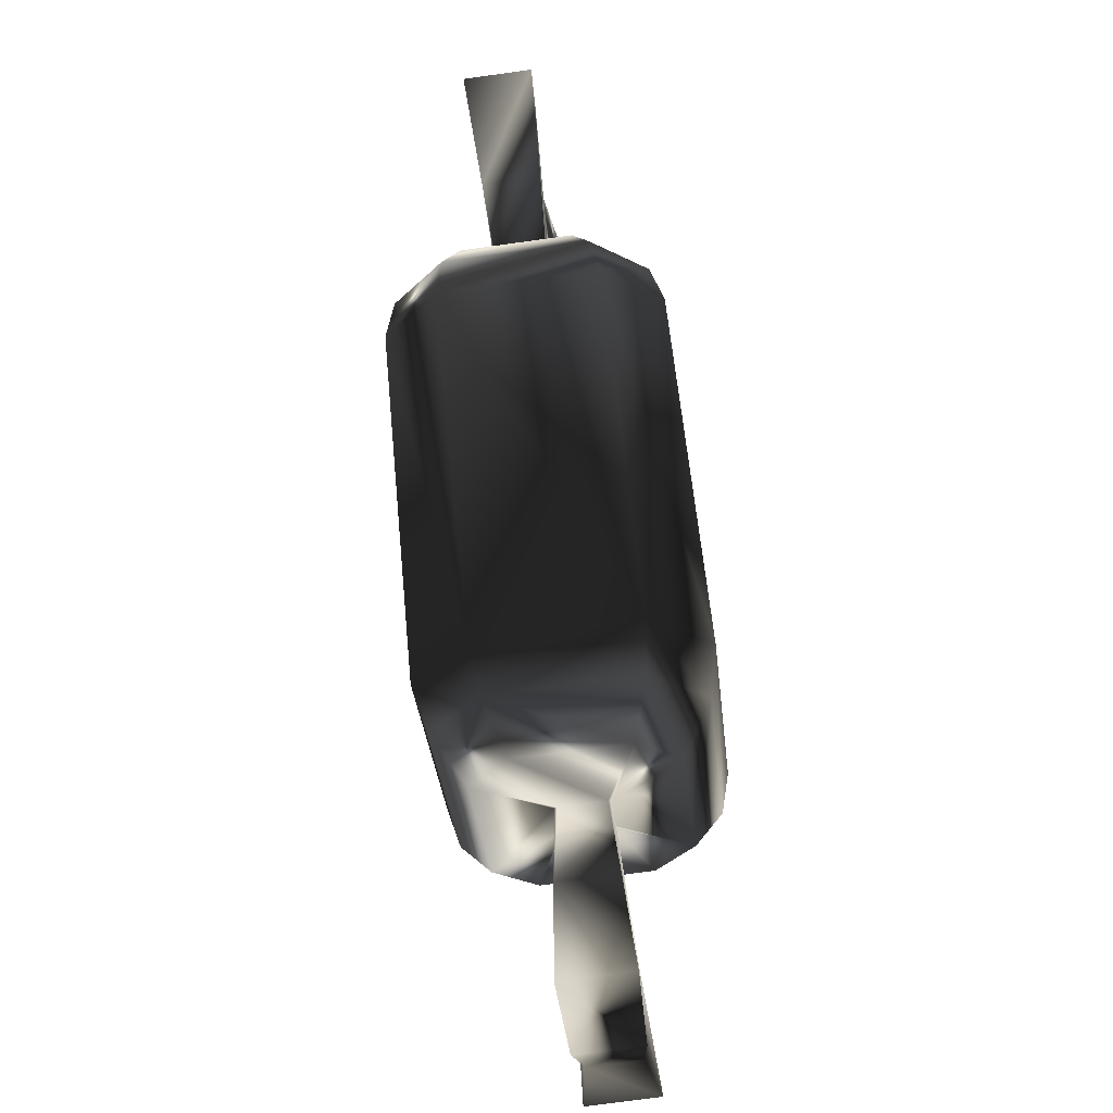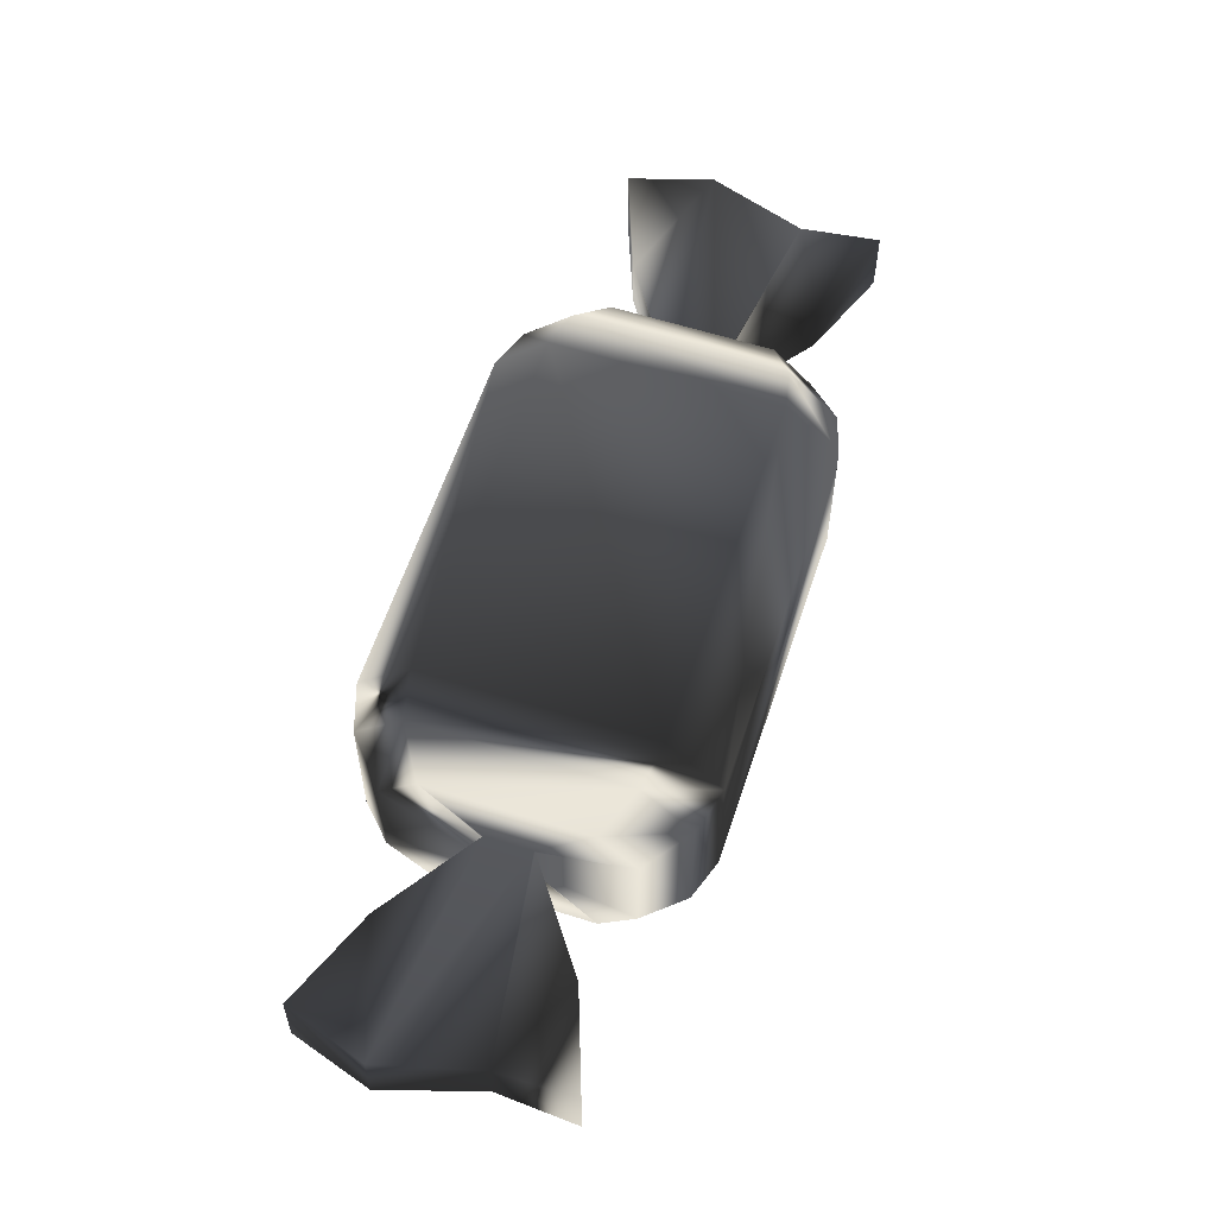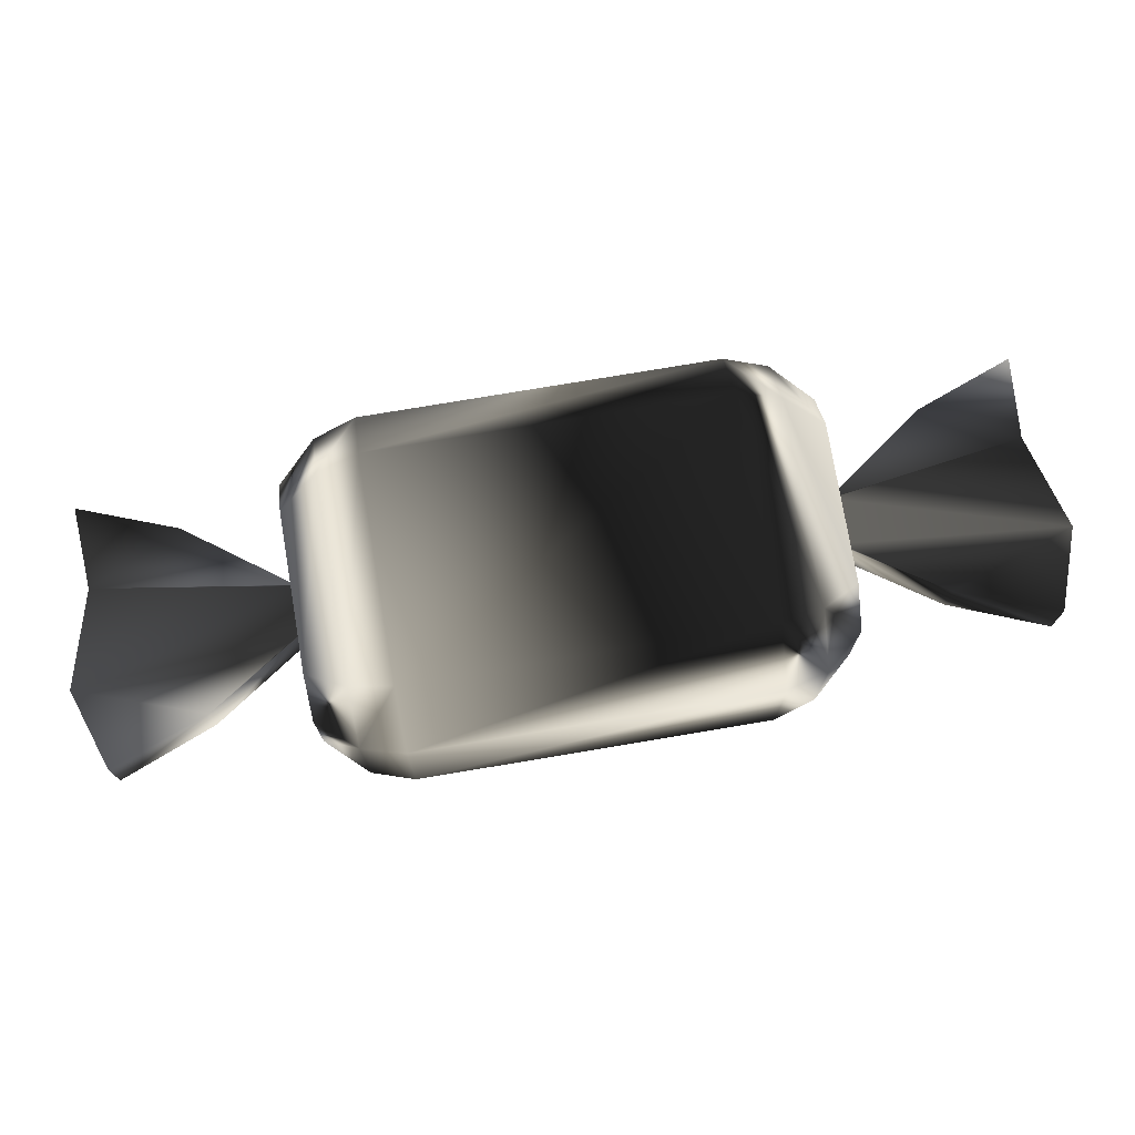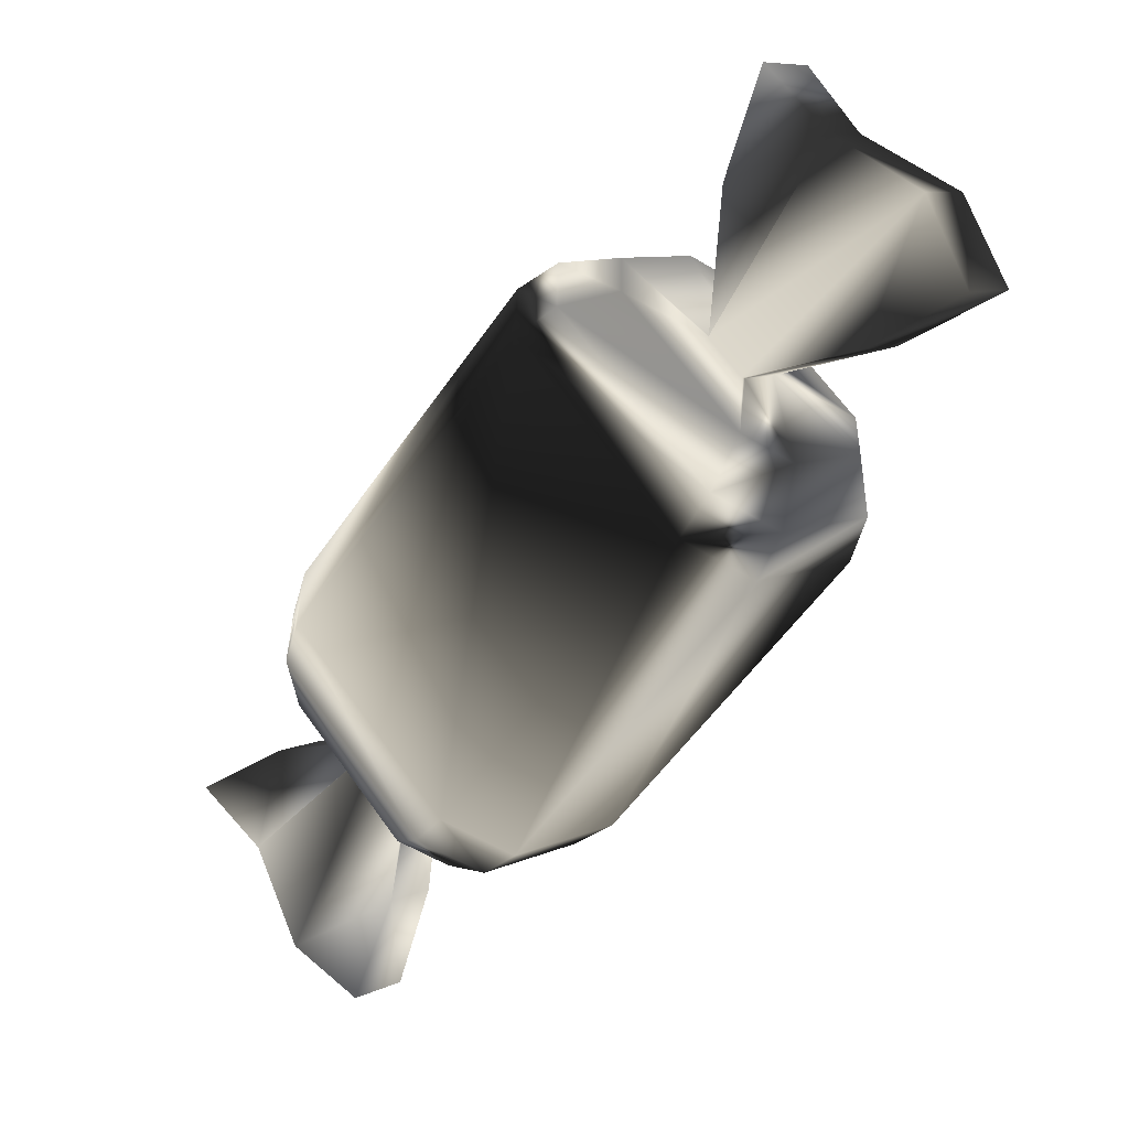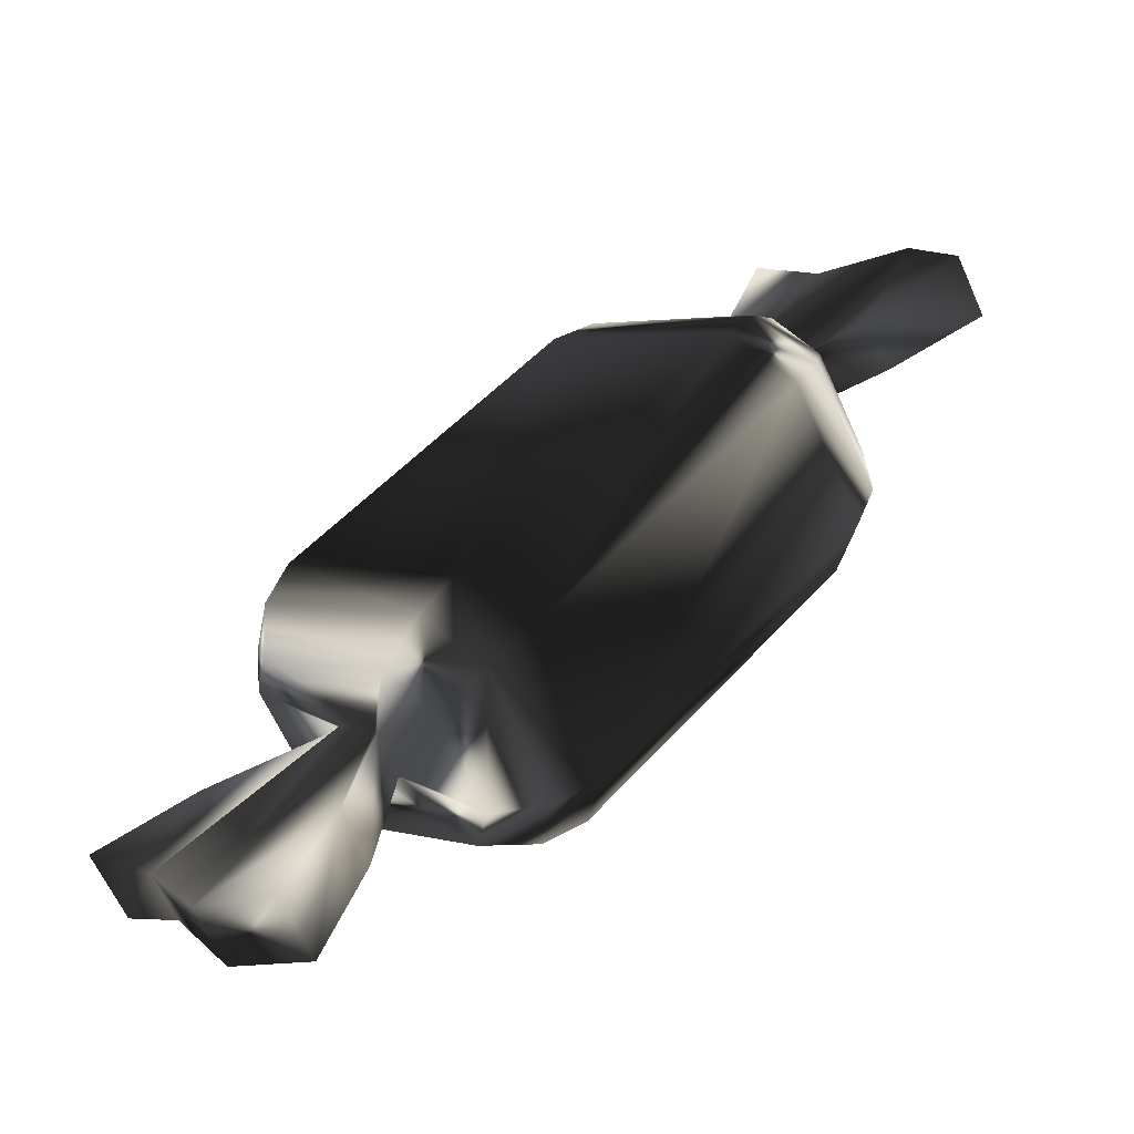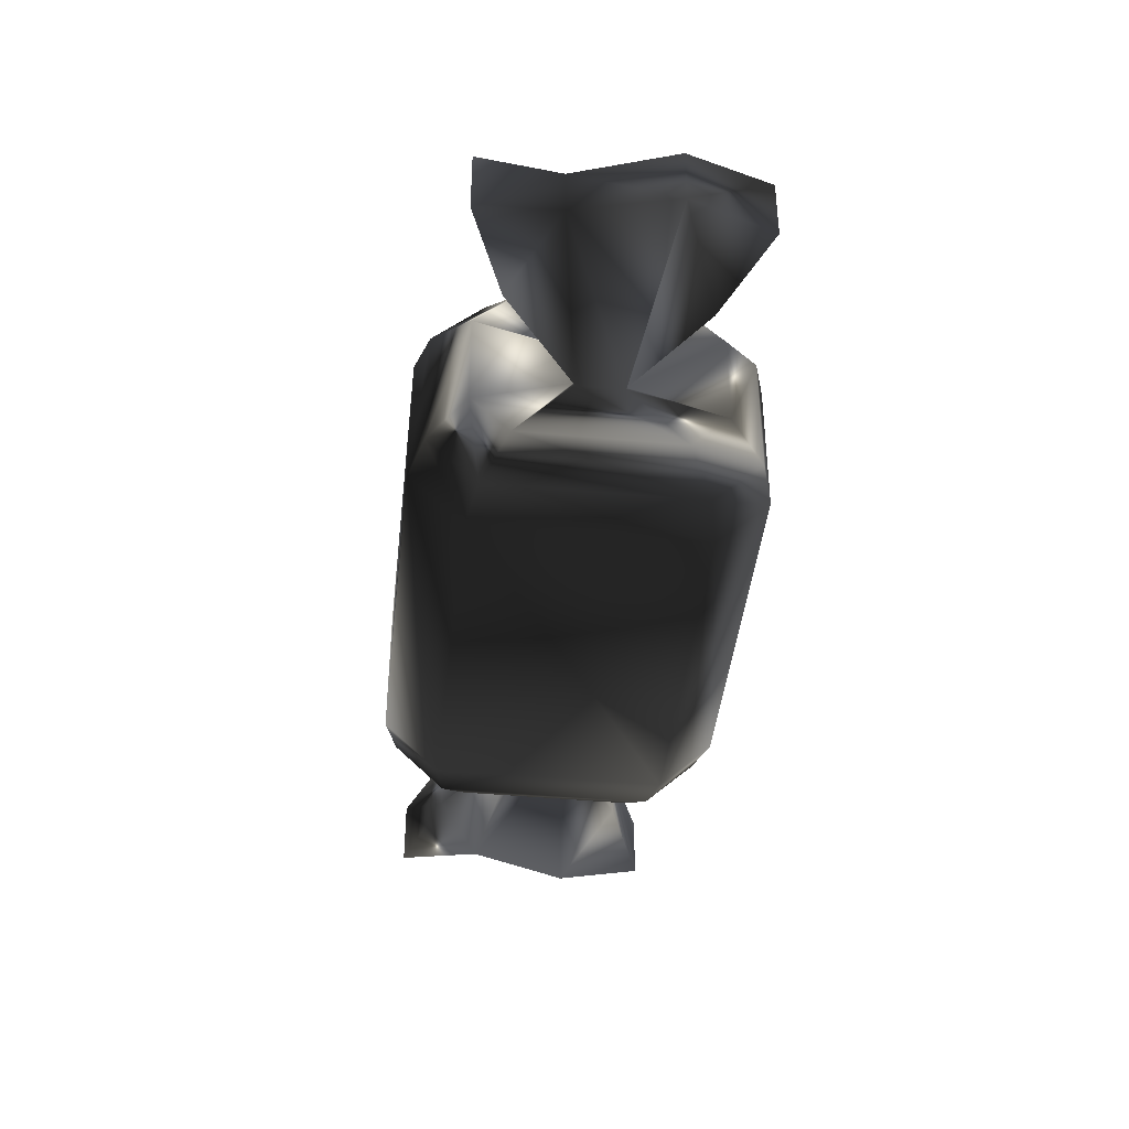
<metadata>
{"format":"obj","ext":"obj","renderer":"f3d","projection":"perspective","resolution":1024,"background":"white","views":[{"elev":-76.0,"azim":97.8,"up":"+Y"},{"elev":59.3,"azim":154.9,"up":"+Z"},{"elev":75.4,"azim":37.2,"up":"+Z"},{"elev":7.8,"azim":37.0,"up":"+Y"},{"elev":-63.8,"azim":24.3,"up":"+Y"},{"elev":-42.5,"azim":-49.5,"up":"+Z"}]}
</metadata>
<code>
g candy01
v 35.33 136.1 -5.393
v 35.33 136.1 5.393
v 39.13 70.41 11.52
v 39.13 70.41 -11.52
v 58.84 119.7 -4.787
v 44.31 127.1 -3.843
v 6.644 101 20.08
v 32.9 76.27 20.08
v 49.97 100 4.313
v 49.97 100 -4.313
v 0.4107 106.8 -11.52
v 0.4107 106.8 11.52
v 32.9 76.27 -20.08
v 6.644 101 -20.08
v 28.74 120.9 -4.428
v 28.74 120.9 4.428
v 42.53 85.44 8.133
v 42.53 85.44 -8.133
v 19.61 107 14.17
v 38.13 89.58 14.17
v 15.21 111.1 -8.133
v 15.21 111.1 8.133
v 38.13 89.58 -14.17
v 19.61 107 -14.17
v 42.32 76.83 10.63
v 42.32 76.83 -10.63
v 12.37 105 18.52
v 36.57 82.23 18.52
v 6.621 110.4 -10.63
v 6.621 110.4 10.63
v 36.57 82.23 -18.52
v 12.37 105 -18.52
v 31.72 95.61 3.414
v 31.72 95.61 -3.414
v 26.18 100.8 3.843
v 31.56 95.76 3.843
v 26.01 101 -3.414
v 26.01 101 3.414
v 31.56 95.76 -3.843
v 26.18 100.8 -3.843
v -31.59 39.72 -3.414
v -31.59 39.72 3.414
v -26.05 34.5 -3.843
v -31.43 39.56 -3.843
v -35.76 0 5.168
v -35.76 0 -5.168
v -56.58 19.84 3.843
v -48.22 5.805 4.787
v 65.4 107.6 5.168
v 65.4 107.6 -5.168
v 44.31 127.1 3.843
v 58.84 119.7 4.787
v -66.08 28.26 -5.393
v -66.08 28.26 5.393
v -0.2809 28.5 11.52
v -0.2809 28.5 -11.52
v -48.22 5.805 -4.787
v -56.58 19.84 -3.843
v -32.77 59.05 20.08
v -6.515 34.36 20.08
v -29.19 15.86 4.313
v -29.19 15.86 -4.313
v -39 64.91 -11.52
v -39 64.91 11.52
v -6.515 34.36 -20.08
v -32.77 59.05 -20.08
v -51.32 35.77 -4.428
v -51.32 35.77 4.428
v -15.08 24.18 8.133
v -15.08 24.18 -8.133
v -38 45.74 14.17
v -19.48 28.32 14.17
v -42.4 49.88 -8.133
v -42.4 49.88 8.133
v -19.48 28.32 -14.17
v -38 45.74 -14.17
v -6.491 24.92 10.63
v -6.491 24.92 -10.63
v -36.44 53.09 18.52
v -12.24 30.32 18.52
v -42.19 58.49 -10.63
v -42.19 58.49 10.63
v -12.24 30.32 -18.52
v -36.44 53.09 -18.52
v -25.88 34.35 3.414
v -25.88 34.35 -3.414
v -31.43 39.56 3.843
v -26.05 34.5 3.843
f 60 8 7
f 15 1 6
f 66 14 13
f 16 15 37
f 64 12 11
f 56 4 3
f 51 2 16
f 52 51 35
f 9 49 52
f 51 6 1
f 59 7 12
f 5 6 51
f 49 50 5
f 50 49 9
f 26 25 3
f 23 18 26
f 32 31 13
f 21 24 32
f 30 29 11
f 19 22 30
f 28 27 7
f 17 20 28
f 34 39 5
f 36 33 9
f 40 37 15
f 2 1 15
f 38 35 51
f 18 17 25
f 4 13 31
f 24 23 31
f 34 33 17
f 39 34 18
f 40 39 23
f 37 40 24
f 38 37 21
f 35 38 22
f 36 35 19
f 33 36 20
f 14 11 29
f 22 21 29
f 12 7 27
f 20 19 27
f 8 3 25
f 55 3 8
f 63 11 14
f 65 13 4
f 10 9 33
f 5 50 10
f 6 5 39
f 60 80 77
f 53 67 58
f 72 80 79
f 68 42 41
f 62 86 85
f 46 57 62
f 54 47 68
f 48 88 87
f 45 61 48
f 47 54 53
f 58 44 43
f 57 48 47
f 45 48 57
f 46 62 61
f 78 56 55
f 75 83 78
f 84 66 65
f 73 81 84
f 82 64 63
f 71 79 82
f 80 60 59
f 69 77 80
f 86 62 57
f 88 48 61
f 44 58 67
f 54 68 67
f 42 68 47
f 70 78 77
f 56 78 83
f 76 84 83
f 86 70 69
f 43 75 70
f 44 76 75
f 41 73 76
f 42 74 73
f 87 71 74
f 88 72 71
f 85 69 72
f 66 84 81
f 74 82 81
f 64 82 79
f 59 60 7
f 65 66 13
f 38 16 37
f 63 64 11
f 55 56 3
f 36 52 35
f 2 51 1
f 64 59 12
f 52 5 51
f 52 49 5
f 10 50 9
f 4 26 3
f 31 23 26
f 14 32 13
f 29 21 32
f 12 30 11
f 27 19 30
f 8 28 7
f 25 17 28
f 10 34 5
f 52 36 9
f 6 40 15
f 16 2 15
f 16 38 51
f 26 18 25
f 26 4 31
f 32 24 31
f 18 34 17
f 23 39 18
f 24 40 23
f 21 37 24
f 22 38 21
f 19 35 22
f 20 36 19
f 17 33 20
f 32 14 29
f 30 22 29
f 30 12 27
f 28 20 27
f 28 8 25
f 60 55 8
f 66 63 14
f 56 65 4
f 34 10 33
f 40 6 39
f 55 60 77
f 71 72 79
f 67 68 41
f 61 62 85
f 47 48 87
f 58 47 53
f 57 58 43
f 58 57 47
f 46 45 57
f 45 46 61
f 77 78 55
f 70 75 78
f 83 84 65
f 76 73 84
f 81 82 63
f 74 71 82
f 79 80 59
f 72 69 80
f 43 86 57
f 85 88 61
f 41 44 67
f 53 54 67
f 87 42 47
f 69 70 77
f 65 56 83
f 75 76 83
f 85 86 69
f 86 43 70
f 43 44 75
f 44 41 76
f 41 42 73
f 42 87 74
f 87 88 71
f 88 85 72
f 63 66 81
f 73 74 81
f 59 64 79

</code>
